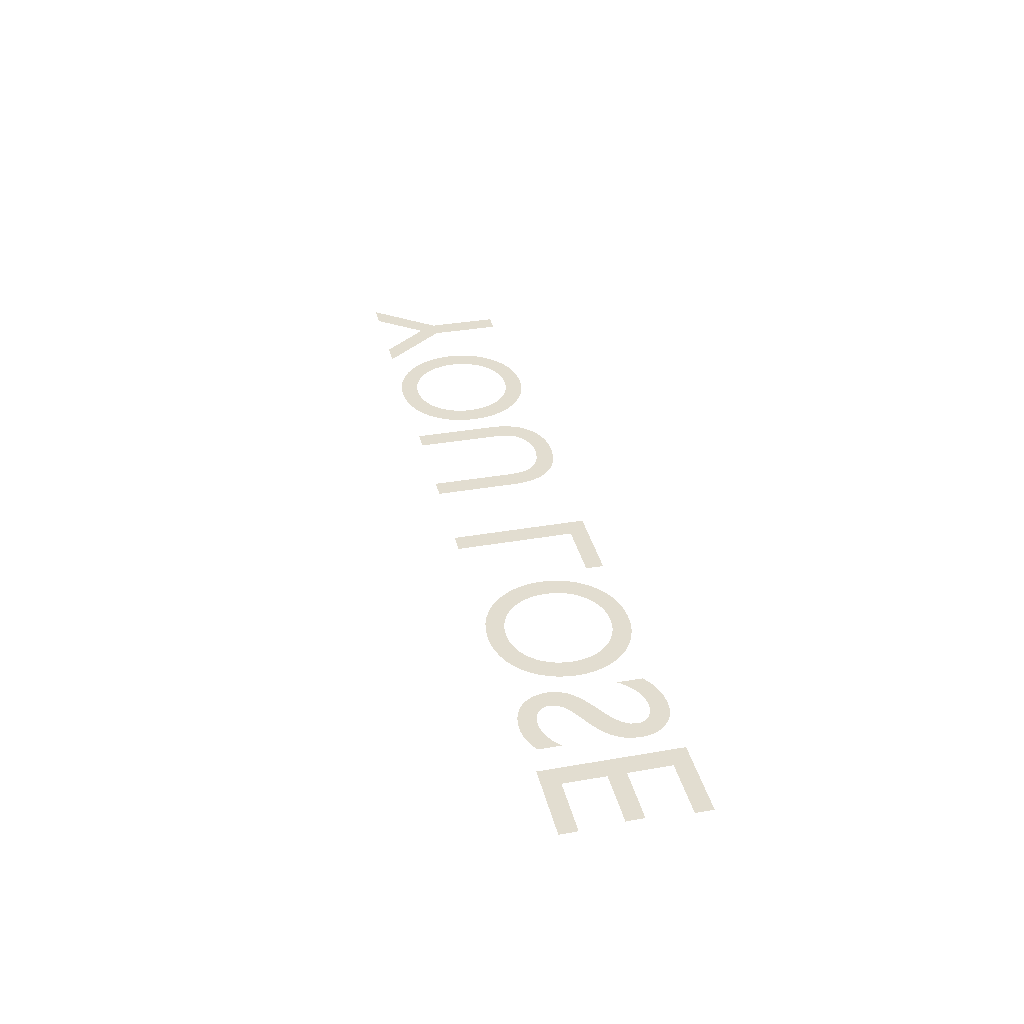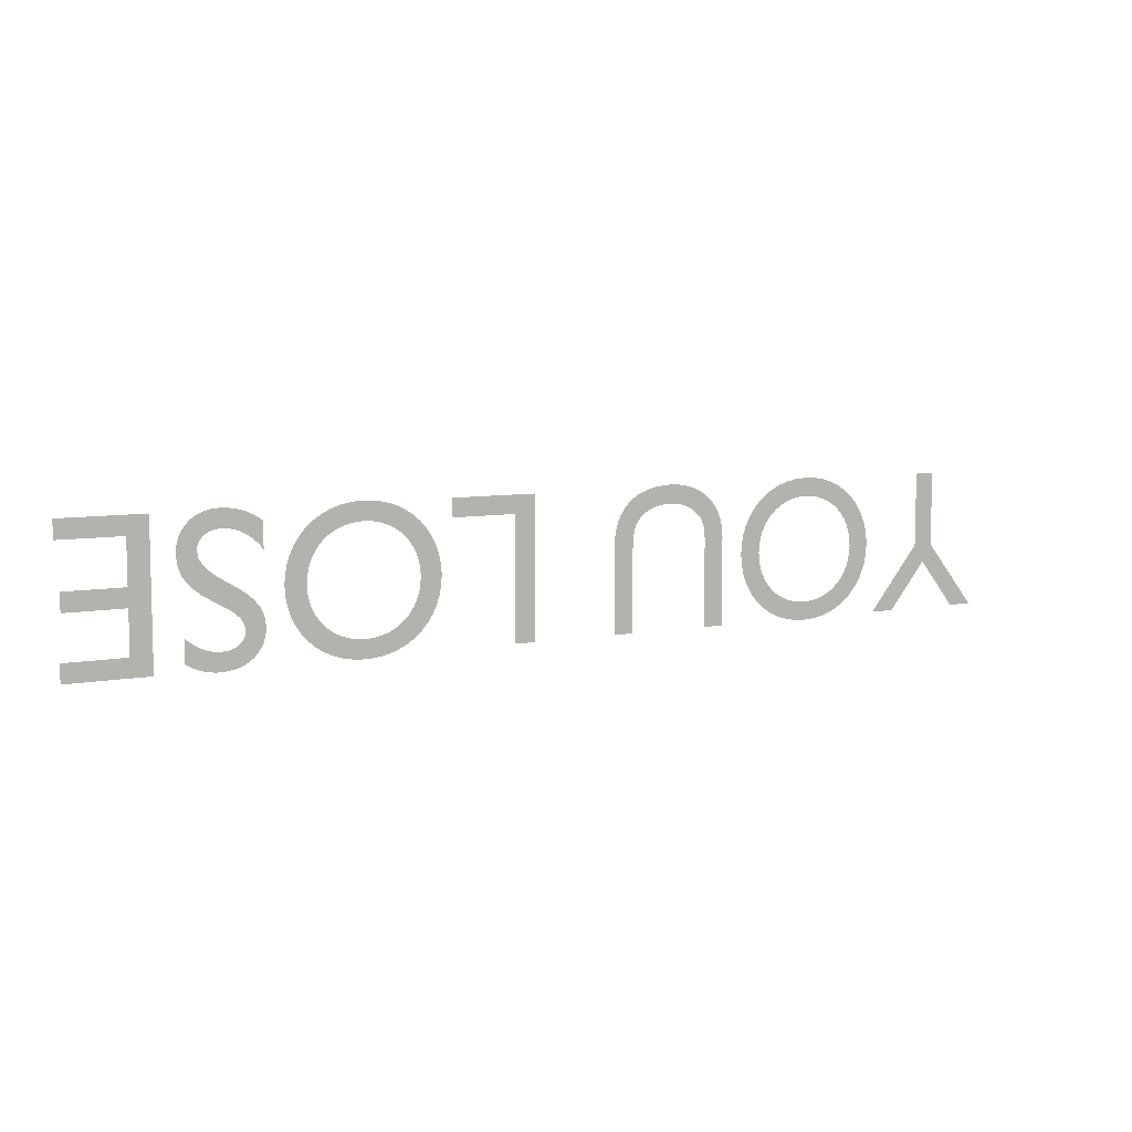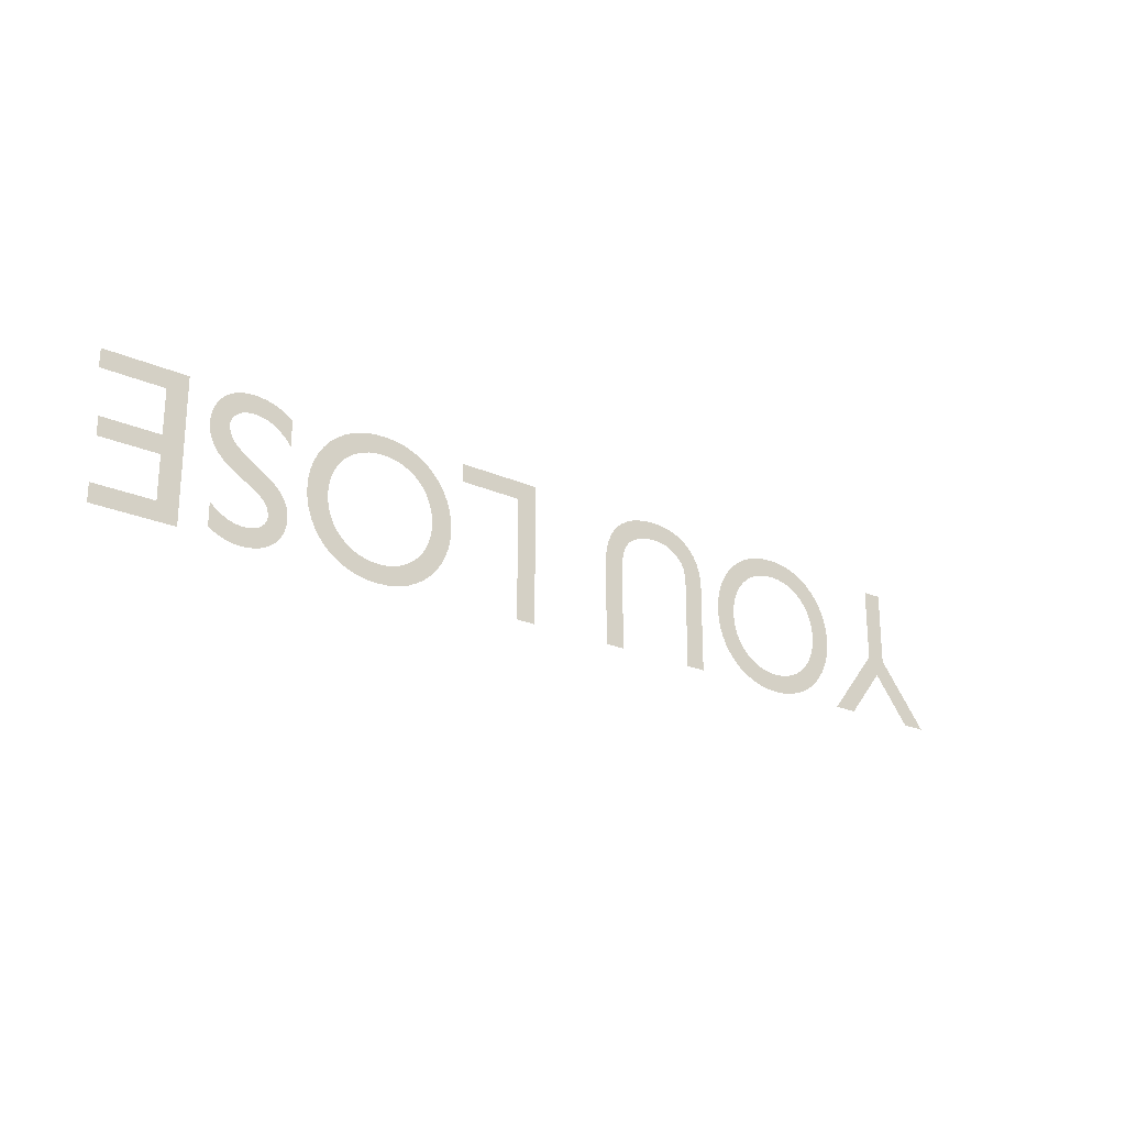
<metadata>
{"format":"obj","ext":"obj","renderer":"f3d","projection":"perspective","resolution":1024,"background":"white","views":[{"elev":35.2,"azim":76.9,"up":"+Z"},{"elev":7.9,"azim":152.7,"up":"+Y"},{"elev":-23.2,"azim":143.0,"up":"+Y"}]}
</metadata>
<code>
o Text
v 4.646 -0.682 1e-06
v 4.259 -0.682 1e-06
v 4.259 1e-06 1e-06
v 4.655 2e-06 1e-06
v 4.655 -0.088 1e-06
v 4.357 -0.088 1e-06
v 4.357 -0.3 1e-06
v 4.636 -0.3 1e-06
v 4.636 -0.388 1e-06
v 4.357 -0.388 1e-06
v 4.357 -0.594 1e-06
v 4.646 -0.594 1e-06
v 4.125 -0.643 1e-06
v 4.113 -0.6507 1e-06
v 4.101 -0.6577 1e-06
v 4.088 -0.664 1e-06
v 4.076 -0.6697 1e-06
v 4.063 -0.6747 1e-06
v 4.051 -0.679 1e-06
v 4.038 -0.6827 1e-06
v 4.025 -0.6857 1e-06
v 4.012 -0.688 1e-06
v 3.999 -0.6897 1e-06
v 3.986 -0.6907 1e-06
v 3.973 -0.691 1e-06
v 3.943 -0.6895 1e-06
v 3.914 -0.6852 1e-06
v 3.888 -0.6782 1e-06
v 3.864 -0.6685 1e-06
v 3.842 -0.6563 1e-06
v 3.823 -0.6416 1e-06
v 3.806 -0.6247 1e-06
v 3.792 -0.6055 1e-06
v 3.781 -0.5843 1e-06
v 3.773 -0.561 1e-06
v 3.768 -0.5359 1e-06
v 3.766 -0.509 1e-06
v 3.772 -0.4656 1e-06
v 3.788 -0.4284 1e-06
v 3.812 -0.3962 1e-06
v 3.842 -0.368 1e-06
v 3.877 -0.3429 1e-06
v 3.913 -0.3197 1e-06
v 3.95 -0.2976 1e-06
v 3.985 -0.2753 1e-06
v 4.015 -0.2519 1e-06
v 4.039 -0.2265 1e-06
v 4.055 -0.1978 1e-06
v 4.061 -0.165 1e-06
v 4.06 -0.1553 1e-06
v 4.058 -0.1454 1e-06
v 4.054 -0.1355 1e-06
v 4.049 -0.1258 1e-06
v 4.042 -0.1165 1e-06
v 4.034 -0.1077 1e-06
v 4.024 -0.0998 1e-06
v 4.013 -0.09285 1e-06
v 3.999 -0.08709 1e-06
v 3.985 -0.08273 1e-06
v 3.968 -0.07996 1e-06
v 3.95 -0.079 1e-06
v 3.933 -0.07972 1e-06
v 3.917 -0.08189 1e-06
v 3.901 -0.08547 1e-06
v 3.885 -0.09044 1e-06
v 3.869 -0.09679 1e-06
v 3.854 -0.1045 1e-06
v 3.839 -0.1135 1e-06
v 3.824 -0.1239 1e-06
v 3.81 -0.1355 1e-06
v 3.796 -0.1484 1e-06
v 3.783 -0.1626 1e-06
v 3.77 -0.178 1e-06
v 3.77 -0.054 1e-06
v 3.784 -0.04373 1e-06
v 3.799 -0.0344 1e-06
v 3.813 -0.02601 1e-06
v 3.828 -0.01855 1e-06
v 3.844 -0.01201 1e-06
v 3.859 -0.006374 1e-06
v 3.875 -0.001632 1e-06
v 3.891 0.002223 1e-06
v 3.908 0.005204 1e-06
v 3.925 0.007321 1e-06
v 3.943 0.008583 1e-06
v 3.961 0.009001 1e-06
v 3.988 0.007405 1e-06
v 4.013 0.002728 1e-06
v 4.037 -0.004858 1e-06
v 4.059 -0.01518 1e-06
v 4.08 -0.02808 1e-06
v 4.098 -0.04337 1e-06
v 4.114 -0.0609 1e-06
v 4.127 -0.08048 1e-06
v 4.138 -0.102 1e-06
v 4.145 -0.1251 1e-06
v 4.15 -0.1499 1e-06
v 4.152 -0.176 1e-06
v 4.146 -0.2259 1e-06
v 4.13 -0.2679 1e-06
v 4.106 -0.3032 1e-06
v 4.076 -0.333 1e-06
v 4.041 -0.3586 1e-06
v 4.004 -0.3812 1e-06
v 3.968 -0.4021 1e-06
v 3.933 -0.4223 1e-06
v 3.903 -0.4432 1e-06
v 3.879 -0.466 1e-06
v 3.863 -0.4918 1e-06
v 3.857 -0.522 1e-06
v 3.858 -0.5337 1e-06
v 3.861 -0.5447 1e-06
v 3.865 -0.5549 1e-06
v 3.871 -0.5643 1e-06
v 3.878 -0.5729 1e-06
v 3.887 -0.5805 1e-06
v 3.898 -0.5871 1e-06
v 3.909 -0.5927 1e-06
v 3.922 -0.5971 1e-06
v 3.935 -0.6003 1e-06
v 3.95 -0.6023 1e-06
v 3.965 -0.603 1e-06
v 3.977 -0.6027 1e-06
v 3.989 -0.6016 1e-06
v 4.001 -0.5996 1e-06
v 4.014 -0.5968 1e-06
v 4.027 -0.593 1e-06
v 4.04 -0.5881 1e-06
v 4.054 -0.5821 1e-06
v 4.068 -0.5748 1e-06
v 4.082 -0.5663 1e-06
v 4.096 -0.5564 1e-06
v 4.111 -0.5449 1e-06
v 4.125 -0.532 1e-06
v 2.948 -0.341 0
v 2.951 -0.2953 0
v 2.959 -0.2508 0
v 2.974 -0.2083 0
v 2.993 -0.168 0
v 3.017 -0.1307 0
v 3.046 -0.09662 0
v 3.08 -0.06645 0
v 3.119 -0.04063 0
v 3.161 -0.01967 0
v 3.208 -0.004078 0
v 3.258 0.005647 0
v 3.312 0.009001 1e-06
v 3.368 0.005628 1e-06
v 3.42 -0.004147 1e-06
v 3.467 -0.01981 1e-06
v 3.51 -0.04085 1e-06
v 3.549 -0.06675 1e-06
v 3.583 -0.097 1e-06
v 3.612 -0.1311 1e-06
v 3.637 -0.1685 1e-06
v 3.656 -0.2087 1e-06
v 3.67 -0.2512 1e-06
v 3.678 -0.2955 1e-06
v 3.681 -0.341 1e-06
v 3.678 -0.3878 1e-06
v 3.669 -0.4329 1e-06
v 3.655 -0.4758 1e-06
v 3.636 -0.5162 1e-06
v 3.611 -0.5535 1e-06
v 3.582 -0.5872 1e-06
v 3.548 -0.6171 1e-06
v 3.509 -0.6425 1e-06
v 3.466 -0.663 0
v 3.419 -0.6783 0
v 3.368 -0.6877 0
v 3.314 -0.691 0
v 3.26 -0.6877 0
v 3.21 -0.6782 0
v 3.164 -0.6629 0
v 3.121 -0.6423 0
v 3.082 -0.6168 0
v 3.048 -0.5869 0
v 3.019 -0.553 0
v 2.994 -0.5157 0
v 2.974 -0.4754 0
v 2.96 -0.4325 0
v 2.951 -0.3876 0
v 3.049 -0.341 0
v 3.051 -0.3776 0
v 3.058 -0.4123 0
v 3.069 -0.4449 0
v 3.084 -0.4751 0
v 3.103 -0.5026 0
v 3.124 -0.5272 0
v 3.15 -0.5488 0
v 3.178 -0.5669 0
v 3.208 -0.5815 0
v 3.242 -0.5922 0
v 3.277 -0.5987 0
v 3.314 -0.601 0
v 3.351 -0.5987 0
v 3.387 -0.5922 0
v 3.42 -0.5815 0
v 3.451 -0.5669 0
v 3.479 -0.5488 1e-06
v 3.504 -0.5272 1e-06
v 3.526 -0.5026 1e-06
v 3.545 -0.4751 1e-06
v 3.56 -0.4449 1e-06
v 3.571 -0.4123 1e-06
v 3.578 -0.3776 1e-06
v 3.58 -0.341 1e-06
v 3.578 -0.3046 1e-06
v 3.571 -0.27 1e-06
v 3.56 -0.2375 1e-06
v 3.545 -0.2074 1e-06
v 3.526 -0.1798 1e-06
v 3.504 -0.1551 1e-06
v 3.479 -0.1335 1e-06
v 3.451 -0.1153 1e-06
v 3.42 -0.1007 1e-06
v 3.387 -0.08991 1e-06
v 3.351 -0.08327 1e-06
v 3.314 -0.081 0
v 3.277 -0.08327 0
v 3.242 -0.08991 0
v 3.208 -0.1007 0
v 3.178 -0.1153 0
v 3.15 -0.1335 0
v 3.124 -0.1551 0
v 3.103 -0.1798 0
v 3.084 -0.2074 0
v 3.069 -0.2375 0
v 3.058 -0.27 0
v 3.051 -0.3046 0
v 2.585 -0.682 0
v 2.487 -0.682 0
v 2.487 1e-06 0
v 2.893 1e-06 0
v 2.893 -0.088 0
v 2.585 -0.088 0
v 2.075 -0.682 0
v 1.977 -0.682 0
v 1.977 -0.285 0
v 1.977 -0.2693 0
v 1.976 -0.2542 0
v 1.975 -0.2396 0
v 1.974 -0.2257 0
v 1.971 -0.2124 0
v 1.969 -0.1996 0
v 1.965 -0.1875 0
v 1.961 -0.176 0
v 1.955 -0.165 0
v 1.949 -0.1547 0
v 1.942 -0.1451 0
v 1.934 -0.136 0
v 1.926 -0.1284 0
v 1.917 -0.1212 0
v 1.906 -0.1143 0
v 1.895 -0.108 0
v 1.883 -0.1021 0
v 1.871 -0.09687 0
v 1.857 -0.09227 0
v 1.842 -0.08837 0
v 1.826 -0.08523 0
v 1.81 -0.08292 0
v 1.792 -0.08149 0
v 1.774 -0.081 0
v 1.759 -0.0814 0
v 1.745 -0.08259 0
v 1.732 -0.08458 0
v 1.718 -0.08737 0
v 1.705 -0.09097 0
v 1.693 -0.09537 0
v 1.681 -0.1006 0
v 1.669 -0.1066 0
v 1.658 -0.1135 0
v 1.647 -0.1212 0
v 1.637 -0.1297 0
v 1.627 -0.139 0
v 1.62 -0.1468 0
v 1.613 -0.1548 0
v 1.608 -0.1631 0
v 1.603 -0.172 0
v 1.598 -0.1815 0
v 1.595 -0.1917 0
v 1.592 -0.203 0
v 1.59 -0.2154 0
v 1.588 -0.229 0
v 1.587 -0.244 0
v 1.586 -0.2607 0
v 1.586 -0.279 0
v 1.586 -0.682 0
v 1.488 -0.682 0
v 1.488 -0.258 0
v 1.491 -0.2137 0
v 1.499 -0.1736 0
v 1.512 -0.1378 0
v 1.53 -0.1061 0
v 1.551 -0.07845 0
v 1.576 -0.05475 0
v 1.604 -0.03492 0
v 1.634 -0.01889 0
v 1.667 -0.006562 0
v 1.701 0.002139 0
v 1.736 0.007299 0
v 1.772 0.009001 0
v 1.821 0.00674 0
v 1.865 7.9e-05 0
v 1.905 -0.0108 0
v 1.941 -0.0257 0
v 1.972 -0.04446 0
v 2 -0.06687 0
v 2.023 -0.09277 0
v 2.042 -0.122 0
v 2.056 -0.1543 0
v 2.067 -0.1895 0
v 2.073 -0.2275 0
v 2.075 -0.268 0
v 0.649 -0.341 0
v 0.6519 -0.2953 0
v 0.6605 -0.2508 0
v 0.6745 -0.2083 0
v 0.6938 -0.168 0
v 0.7182 -0.1307 0
v 0.7474 -0.09663 0
v 0.7812 -0.06645 0
v 0.8195 -0.04063 0
v 0.862 -0.01967 0
v 0.9086 -0.004078 0
v 0.959 0.005647 0
v 1.013 0.009 0
v 1.069 0.005628 0
v 1.121 -0.004148 0
v 1.168 -0.01981 0
v 1.211 -0.04085 0
v 1.25 -0.06675 0
v 1.284 -0.097 0
v 1.313 -0.1311 0
v 1.338 -0.1685 0
v 1.357 -0.2087 0
v 1.371 -0.2512 0
v 1.379 -0.2955 0
v 1.382 -0.341 0
v 1.379 -0.3878 0
v 1.37 -0.4329 0
v 1.356 -0.4758 0
v 1.337 -0.5162 0
v 1.312 -0.5535 0
v 1.283 -0.5872 0
v 1.249 -0.6171 0
v 1.21 -0.6425 0
v 1.167 -0.663 0
v 1.12 -0.6783 0
v 1.069 -0.6877 0
v 1.015 -0.691 0
v 0.9614 -0.6877 0
v 0.9112 -0.6782 0
v 0.8646 -0.6629 0
v 0.8219 -0.6423 0
v 0.7833 -0.6168 0
v 0.7491 -0.5869 0
v 0.7195 -0.553 0
v 0.6948 -0.5157 0
v 0.6751 -0.4754 0
v 0.6608 -0.4326 0
v 0.652 -0.3876 0
v 0.75 -0.341 0
v 0.7523 -0.3776 0
v 0.7591 -0.4123 0
v 0.77 -0.4449 0
v 0.7849 -0.4751 0
v 0.8035 -0.5026 0
v 0.8255 -0.5272 0
v 0.8507 -0.5488 0
v 0.8787 -0.5669 0
v 0.9095 -0.5815 0
v 0.9426 -0.5922 0
v 0.9779 -0.5987 0
v 1.015 -0.601 0
v 1.052 -0.5987 0
v 1.088 -0.5922 0
v 1.121 -0.5815 0
v 1.152 -0.5669 0
v 1.18 -0.5488 0
v 1.205 -0.5272 0
v 1.227 -0.5026 0
v 1.246 -0.4751 0
v 1.261 -0.4449 0
v 1.272 -0.4123 0
v 1.279 -0.3776 0
v 1.281 -0.341 0
v 1.279 -0.3046 0
v 1.272 -0.27 0
v 1.261 -0.2375 0
v 1.246 -0.2074 0
v 1.227 -0.1798 0
v 1.205 -0.1551 0
v 1.18 -0.1335 0
v 1.152 -0.1153 0
v 1.121 -0.1007 0
v 1.088 -0.08991 0
v 1.052 -0.08327 0
v 1.015 -0.081 0
v 0.9779 -0.08327 0
v 0.9426 -0.08991 0
v 0.9095 -0.1007 0
v 0.8787 -0.1153 0
v 0.8507 -0.1335 0
v 0.8255 -0.1551 0
v 0.8035 -0.1798 0
v 0.7849 -0.2074 0
v 0.77 -0.2375 0
v 0.7591 -0.27 0
v 0.7523 -0.3046 0
v 0.301 -0.447 0
v 0.118 -0.682 -0
v 0 -0.682 -0
v 0.253 -0.361 0
v 0.253 0 0
v 0.351 0 0
v 0.351 -0.36 0
v 0.604 -0.682 0
v 0.486 -0.682 0
f 3 11 2
f 11 1 2
f 11 12 1
f 3 10 11
f 3 7 10
f 7 9 10
f 7 8 9
f 3 6 7
f 3 5 6
f 3 4 5
f 26 24 25
f 26 23 24
f 26 22 23
f 27 22 26
f 27 21 22
f 27 20 21
f 28 20 27
f 28 19 20
f 28 18 19
f 29 18 28
f 29 17 18
f 29 16 17
f 30 16 29
f 30 15 16
f 30 14 15
f 31 14 30
f 31 13 14
f 31 126 13
f 126 127 13
f 127 128 13
f 128 129 13
f 129 130 13
f 130 131 13
f 131 132 13
f 132 133 13
f 133 134 13
f 32 124 31
f 124 125 31
f 125 126 31
f 33 122 32
f 122 123 32
f 123 124 32
f 34 121 33
f 121 122 33
f 34 120 121
f 34 119 120
f 34 118 119
f 34 117 118
f 34 116 117
f 35 116 34
f 35 115 116
f 35 114 115
f 35 113 114
f 36 113 35
f 36 112 113
f 36 111 112
f 37 111 36
f 37 110 111
f 37 109 110
f 38 109 37
f 38 108 109
f 38 107 108
f 39 107 38
f 39 106 107
f 40 106 39
f 40 105 106
f 40 104 105
f 41 104 40
f 41 103 104
f 42 103 41
f 42 102 103
f 43 102 42
f 43 101 102
f 44 101 43
f 44 100 101
f 45 100 44
f 46 100 45
f 46 99 100
f 47 99 46
f 48 99 47
f 48 98 99
f 49 98 48
f 74 72 73
f 49 97 98
f 50 97 49
f 74 71 72
f 51 97 50
f 51 96 97
f 74 70 71
f 52 96 51
f 74 69 70
f 53 96 52
f 54 96 53
f 54 95 96
f 74 68 69
f 55 95 54
f 74 67 68
f 56 95 55
f 74 66 67
f 56 94 95
f 57 94 56
f 74 65 66
f 58 94 57
f 74 64 65
f 59 94 58
f 74 63 64
f 60 94 59
f 74 62 63
f 60 93 94
f 61 93 60
f 74 61 62
f 74 93 61
f 74 92 93
f 75 92 74
f 76 92 75
f 76 91 92
f 77 91 76
f 77 90 91
f 78 90 77
f 79 90 78
f 79 89 90
f 80 89 79
f 81 89 80
f 81 88 89
f 82 88 81
f 83 88 82
f 83 87 88
f 84 87 83
f 85 87 84
f 85 86 87
f 172 170 171
f 172 169 170
f 173 169 172
f 173 168 169
f 174 168 173
f 174 167 168
f 175 167 174
f 175 166 167
f 176 166 175
f 176 165 166
f 177 195 176
f 195 165 176
f 177 194 195
f 196 165 195
f 177 193 194
f 197 165 196
f 177 192 193
f 198 165 197
f 198 164 165
f 178 192 177
f 178 191 192
f 199 164 198
f 178 190 191
f 200 164 199
f 200 163 164
f 179 190 178
f 179 189 190
f 201 163 200
f 179 188 189
f 202 163 201
f 202 162 163
f 180 188 179
f 180 187 188
f 203 162 202
f 203 161 162
f 181 187 180
f 181 186 187
f 204 161 203
f 181 185 186
f 205 161 204
f 205 160 161
f 182 185 181
f 182 184 185
f 206 160 205
f 206 159 160
f 135 184 182
f 135 183 184
f 207 159 206
f 136 183 135
f 136 230 183
f 208 159 207
f 208 158 159
f 136 229 230
f 209 158 208
f 209 157 158
f 137 229 136
f 137 228 229
f 210 157 209
f 210 156 157
f 138 228 137
f 211 156 210
f 138 227 228
f 211 155 156
f 139 227 138
f 212 155 211
f 139 226 227
f 213 155 212
f 139 225 226
f 213 154 155
f 140 225 139
f 214 154 213
f 140 224 225
f 215 154 214
f 140 223 224
f 215 153 154
f 141 223 140
f 216 153 215
f 141 222 223
f 217 153 216
f 141 221 222
f 217 152 153
f 142 221 141
f 218 152 217
f 142 220 221
f 219 152 218
f 142 219 220
f 142 152 219
f 142 151 152
f 143 151 142
f 143 150 151
f 144 150 143
f 144 149 150
f 145 149 144
f 145 148 149
f 146 148 145
f 146 147 148
f 233 231 232
f 233 236 231
f 233 235 236
f 233 234 235
f 290 288 289
f 290 287 288
f 239 237 238
f 239 314 237
f 240 314 239
f 290 286 287
f 241 314 240
f 241 313 314
f 290 285 286
f 291 285 290
f 242 313 241
f 291 284 285
f 243 313 242
f 291 283 284
f 243 312 313
f 244 312 243
f 291 282 283
f 292 282 291
f 245 312 244
f 292 281 282
f 246 312 245
f 292 280 281
f 246 311 312
f 247 311 246
f 292 279 280
f 248 311 247
f 293 279 292
f 293 278 279
f 249 311 248
f 293 277 278
f 293 276 277
f 250 311 249
f 250 310 311
f 293 275 276
f 251 310 250
f 293 274 275
f 294 274 293
f 252 310 251
f 294 273 274
f 253 310 252
f 253 309 310
f 294 272 273
f 254 309 253
f 255 309 254
f 294 271 272
f 256 309 255
f 294 270 271
f 295 270 294
f 257 309 256
f 295 269 270
f 258 309 257
f 295 268 269
f 258 308 309
f 259 308 258
f 295 267 268
f 260 308 259
f 295 266 267
f 261 308 260
f 295 265 266
f 262 308 261
f 295 264 265
f 263 308 262
f 295 263 264
f 295 308 263
f 296 308 295
f 296 307 308
f 297 307 296
f 297 306 307
f 298 306 297
f 298 305 306
f 299 305 298
f 299 304 305
f 300 304 299
f 300 303 304
f 301 303 300
f 301 302 303
f 352 350 351
f 352 349 350
f 353 349 352
f 353 348 349
f 354 348 353
f 354 347 348
f 355 347 354
f 355 346 347
f 356 346 355
f 356 345 346
f 357 375 356
f 375 345 356
f 357 374 375
f 376 345 375
f 357 373 374
f 377 345 376
f 357 372 373
f 378 345 377
f 378 344 345
f 358 372 357
f 358 371 372
f 379 344 378
f 358 370 371
f 380 344 379
f 380 343 344
f 359 370 358
f 359 369 370
f 381 343 380
f 359 368 369
f 382 343 381
f 382 342 343
f 360 368 359
f 360 367 368
f 383 342 382
f 383 341 342
f 361 367 360
f 361 366 367
f 384 341 383
f 361 365 366
f 385 341 384
f 385 340 341
f 362 365 361
f 362 364 365
f 386 340 385
f 386 339 340
f 315 364 362
f 315 363 364
f 387 339 386
f 316 363 315
f 316 410 363
f 388 339 387
f 388 338 339
f 316 409 410
f 389 338 388
f 389 337 338
f 317 409 316
f 317 408 409
f 390 337 389
f 390 336 337
f 318 408 317
f 391 336 390
f 318 407 408
f 391 335 336
f 319 407 318
f 392 335 391
f 319 406 407
f 393 335 392
f 319 405 406
f 393 334 335
f 320 405 319
f 394 334 393
f 320 404 405
f 395 334 394
f 320 403 404
f 395 333 334
f 321 403 320
f 396 333 395
f 321 402 403
f 397 333 396
f 321 401 402
f 397 332 333
f 322 401 321
f 398 332 397
f 322 400 401
f 399 332 398
f 322 399 400
f 322 332 399
f 322 331 332
f 323 331 322
f 323 330 331
f 324 330 323
f 324 329 330
f 325 329 324
f 325 328 329
f 326 328 325
f 326 327 328
f 414 412 413
f 414 411 412
f 411 418 419
f 411 417 418
f 414 417 411
f 415 417 414
f 415 416 417

</code>
